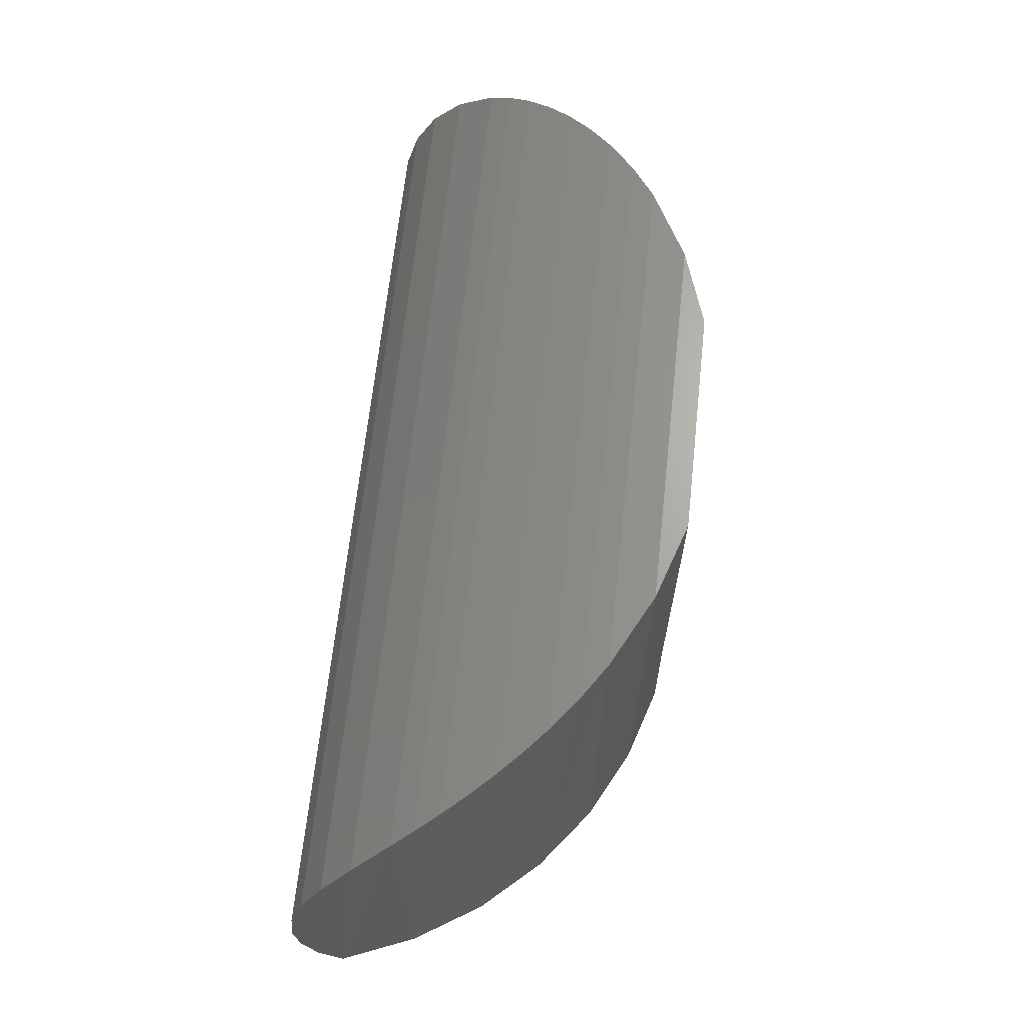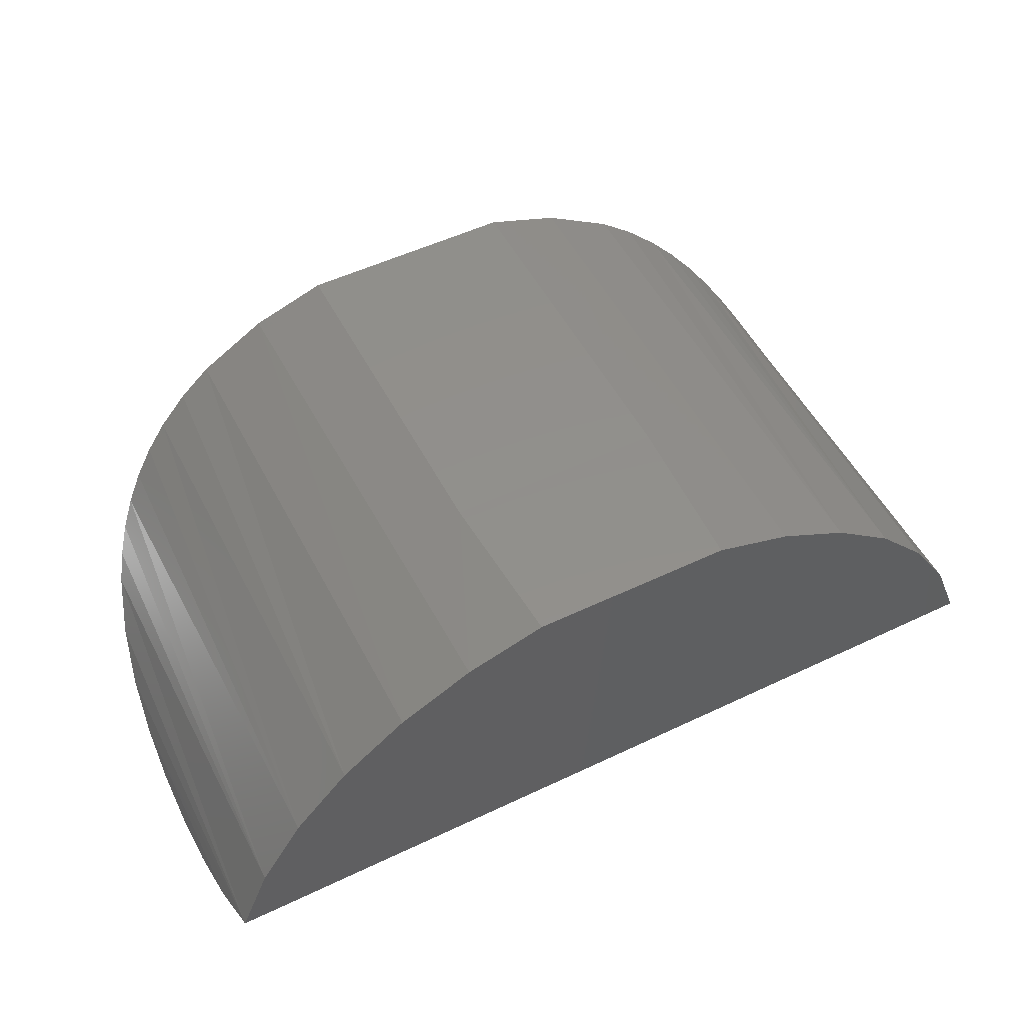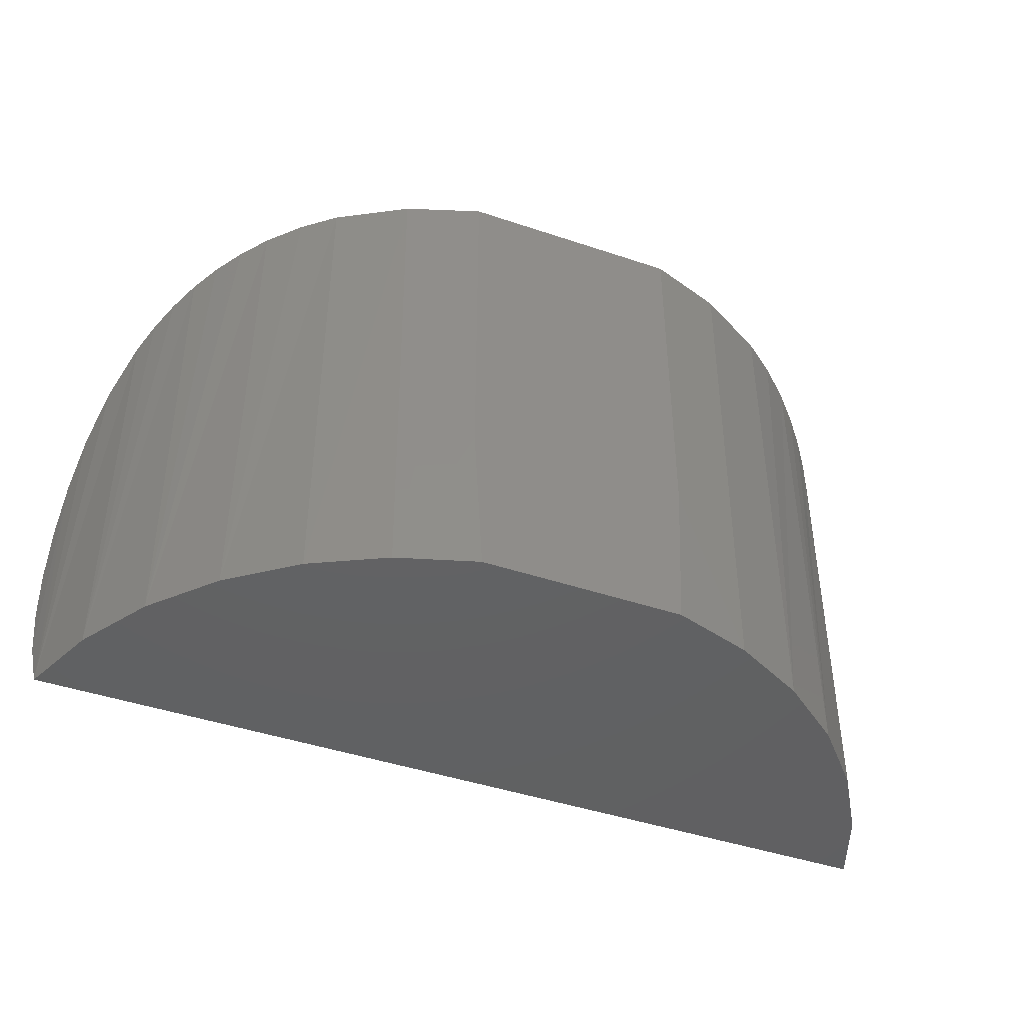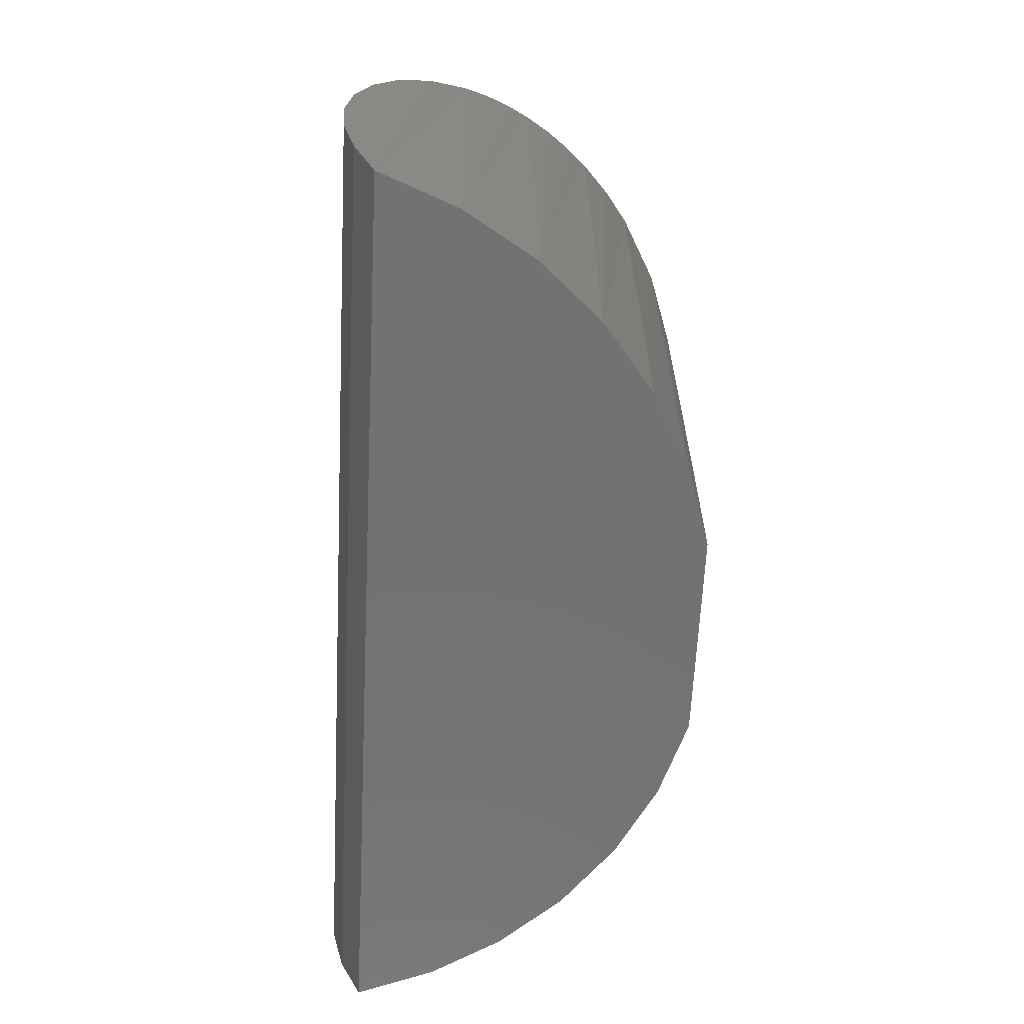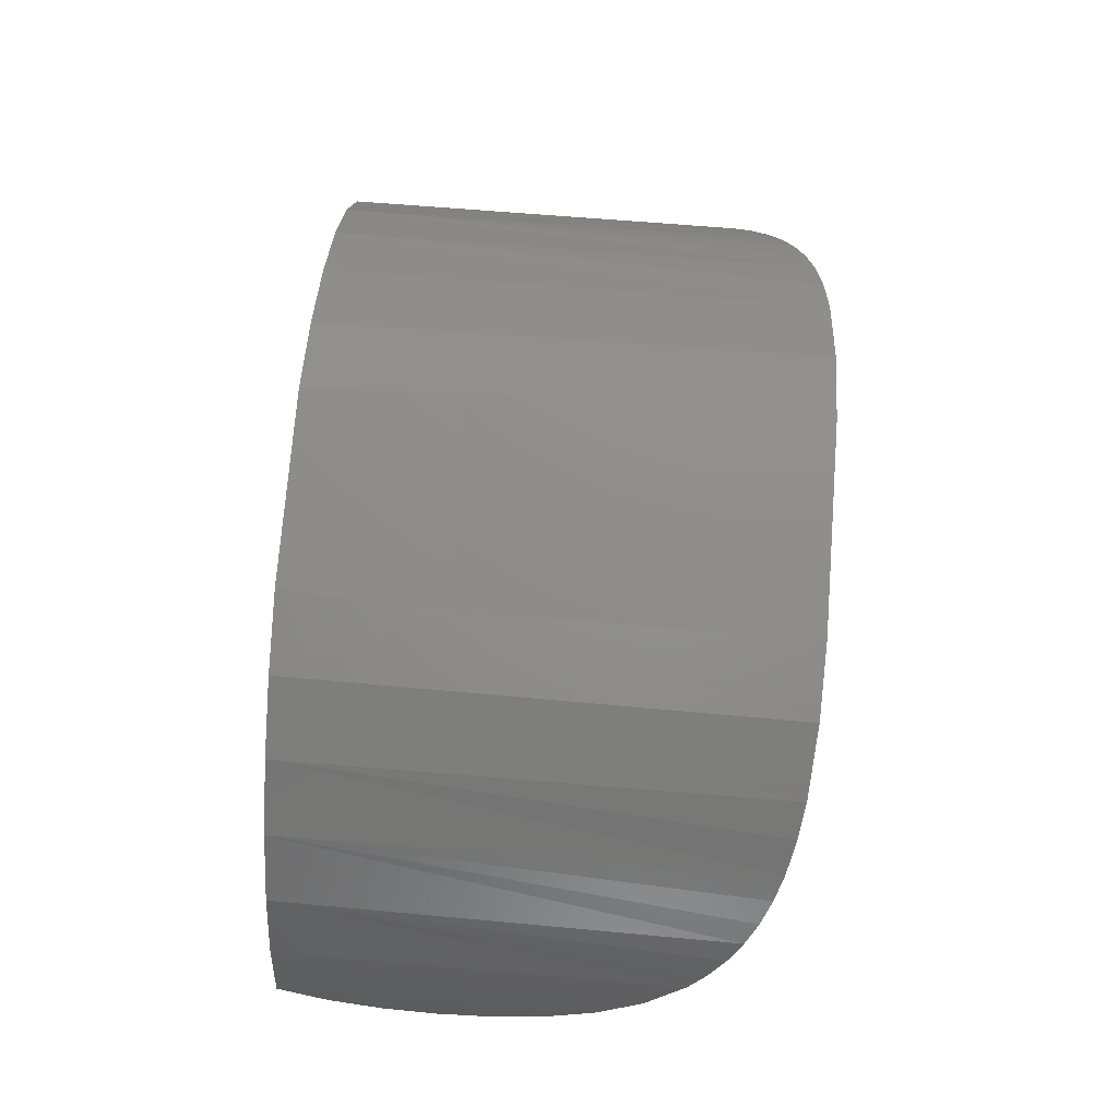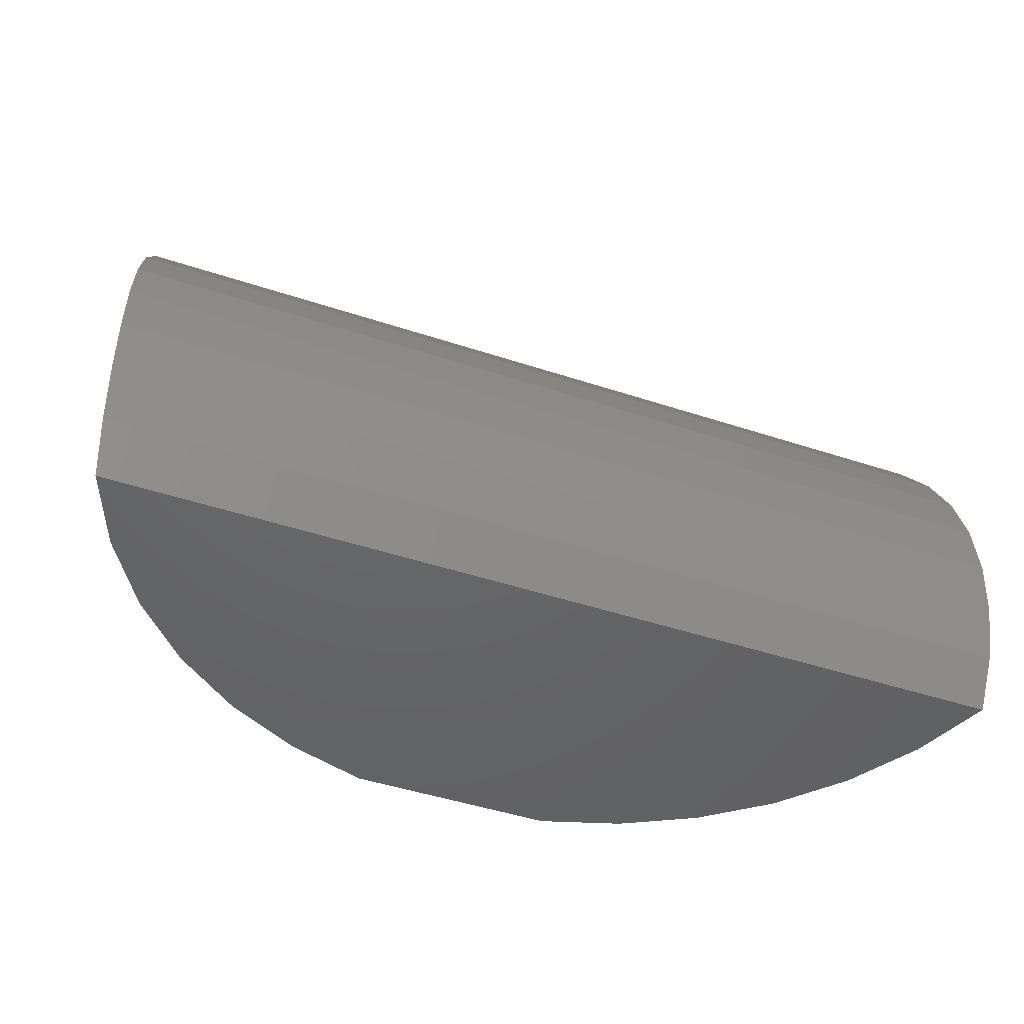
<metadata>
{"format":"stl","ext":"stl","renderer":"f3d","projection":"perspective","resolution":1024,"background":"white","views":[{"elev":66.3,"azim":96.2,"up":"+Z"},{"elev":52.6,"azim":152.9,"up":"+Y"},{"elev":-43.9,"azim":158.4,"up":"+Z"},{"elev":-64.2,"azim":87.2,"up":"+Z"},{"elev":74.0,"azim":-85.5,"up":"+Y"},{"elev":-46.7,"azim":-20.6,"up":"+Z"}]}
</metadata>
<code>
# stl→obj: 52 verts, 100 faces
v 0.2464 3.364e-17 0.2502
v 0.1411 2.779e-17 0.2502
v 0.1053 -0.01189 0.2498
v -0.02154 -0.1534 0
v 0.409 -0.1534 0
v -0.02445 -0.1639 0.02542
v 0.4119 -0.1639 0.02542
v -0.02594 -0.1702 0.05231
v 0.4134 -0.1702 0.05231
v -0.02636 -0.1721 0.08004
v 0.4139 -0.1721 0.08004
v -0.02581 -0.1696 0.1077
v 0.4133 -0.1696 0.1077
v -0.02413 -0.1626 0.1346
v 0.4116 -0.1626 0.1346
v -0.02096 -0.1515 0.1599
v 0.4085 -0.1515 0.1599
v -0.01563 -0.1364 0.1831
v 0.4031 -0.1364 0.1831
v -0.007575 -0.1183 0.2032
v 0.3951 -0.1183 0.2032
v -0.002007 -0.1078 0.2123
v 0.3895 -0.1078 0.2123
v 0.004559 -0.09698 0.2203
v 0.3829 -0.09698 0.2203
v 0.0121 -0.08598 0.2272
v 0.3754 -0.08598 0.2272
v 0.02058 -0.0751 0.233
v 0.3669 -0.0751 0.233
v 0.03046 -0.06396 0.2379
v 0.357 -0.06396 0.2379
v 0.04133 -0.05326 0.2418
v 0.3462 -0.05326 0.2418
v 0.0561 -0.04077 0.2453
v 0.3314 -0.04077 0.2453
v 0.07197 -0.02956 0.2477
v 0.3155 -0.02956 0.2477
v 0.2822 -0.01189 0.2498
v 0.1411 1.824e-17 0.07812
v 0.2464 2.409e-17 0.07812
v 0.1453 0.0009625 0
v 0.2422 0.0009625 0
v 0.01432 -0.08299 0
v 0.04094 -0.0536 0
v 0.1074 -0.01096 0
v -0.006721 -0.1166 0
v 0.07231 -0.02934 0
v 0.2801 -0.01096 0
v 0.3732 -0.08299 0
v 0.3942 -0.1166 0
v 0.3152 -0.02934 0
v 0.3466 -0.0536 0
f 1 2 3
f 4 5 6
f 6 5 7
f 6 7 8
f 8 7 9
f 8 9 10
f 10 9 11
f 10 11 12
f 12 11 13
f 12 13 14
f 14 13 15
f 14 15 16
f 16 15 17
f 16 17 18
f 18 17 19
f 18 19 20
f 20 19 21
f 20 21 22
f 22 21 23
f 22 23 24
f 24 23 25
f 24 25 26
f 26 25 27
f 26 27 28
f 28 27 29
f 28 29 30
f 30 29 31
f 30 31 32
f 32 31 33
f 32 33 34
f 34 33 35
f 34 35 36
f 36 35 37
f 36 37 3
f 3 37 38
f 3 38 1
f 39 2 40
f 40 2 1
f 39 40 41
f 41 40 42
f 12 8 10
f 6 8 12
f 12 14 6
f 43 22 24
f 44 28 30
f 41 45 39
f 4 6 14
f 4 14 16
f 4 16 18
f 4 18 46
f 22 43 20
f 20 43 46
f 20 46 18
f 28 44 26
f 26 44 43
f 26 43 24
f 34 47 32
f 32 47 44
f 32 44 30
f 2 39 3
f 3 39 45
f 3 45 36
f 36 45 47
f 36 47 34
f 40 48 42
f 29 27 49
f 23 21 50
f 7 15 13
f 7 13 9
f 9 13 11
f 5 50 21
f 5 21 19
f 5 19 17
f 5 17 15
f 5 15 7
f 40 1 48
f 48 1 38
f 48 38 51
f 51 38 37
f 51 37 52
f 52 37 35
f 52 35 33
f 52 33 49
f 49 33 31
f 49 31 29
f 49 27 50
f 50 27 25
f 50 25 23
f 45 41 42
f 42 48 45
f 45 48 51
f 45 51 47
f 47 51 52
f 47 52 44
f 44 52 49
f 44 49 43
f 43 49 50
f 43 50 46
f 46 50 5
f 46 5 4

</code>
